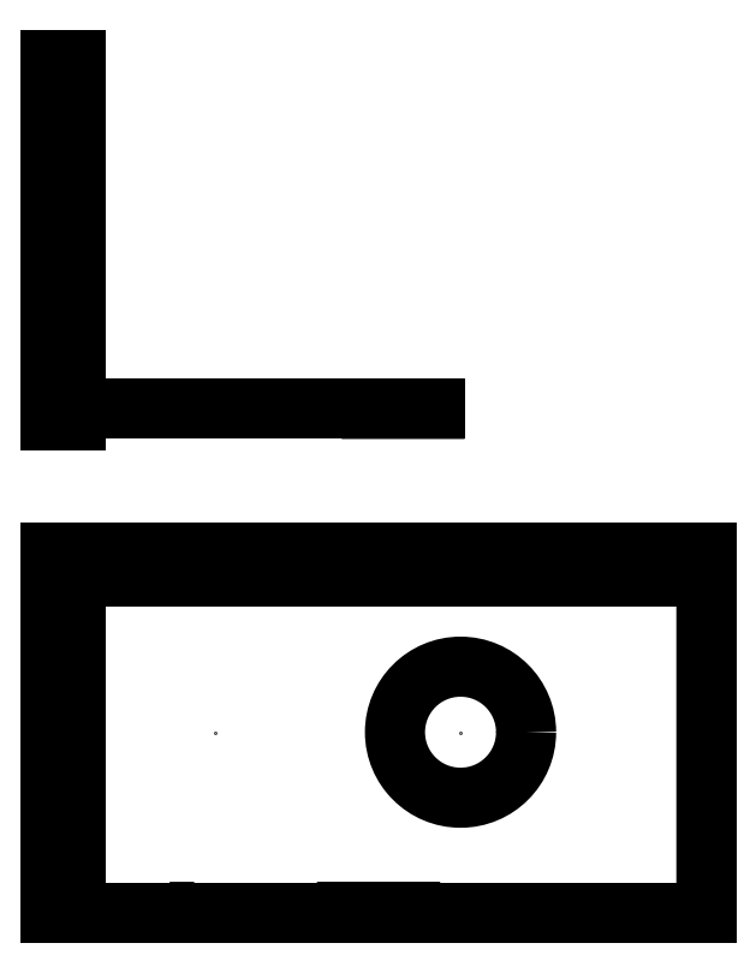
<metadata>
{"format":"dxf","ext":"dxf","renderer":"ezdxf+matplotlib","layout":"modelspace","background":"white","min_lineweight":24,"dpi":150}
</metadata>
<code>
0
SECTION
2
ENTITIES
0
3DSOLID
8
0
347
7A
290
     1
2
{a88129ba-a005-9f4e-09f79-a13b267f52c4}
350
0
0
3DSOLID
8
0
347
7A
290
     1
2
{9deca69c-84c0-a445-985c-4d19a99d9112}
350
0
0
POINT
8
Prototype1_Brøyteknapp v16_Sketch1
10
0
20
0
30
0
0
LINE
8
Prototype1_Brøyteknapp v16_Sketch1
10
0
20
4.4
30
0
11
0
21
0
31
0
0
LINE
8
Prototype1_Brøyteknapp v16_Sketch1
10
0
20
0
30
0
11
8
21
0
31
0
0
LINE
8
Prototype1_Brøyteknapp v16_Sketch1
10
8
20
4.4
30
0
11
0
21
4.4
31
0
0
LINE
8
Prototype1_Brøyteknapp v16_Sketch1
10
8
20
0
30
0
11
8
21
4.4
31
0
0
POINT
8
Prototype1_Brøyteknapp v16_Sketch3
10
0
20
0
30
0
0
LINE
8
Prototype1_Brøyteknapp v16_Sketch3
10
0
20
4.4
30
1.1
11
0
21
0
31
1.1
0
LINE
8
Prototype1_Brøyteknapp v16_Sketch3
10
0
20
4.4
30
1.1
11
0
21
4.4
31
1
0
LINE
8
Prototype1_Brøyteknapp v16_Sketch3
10
0
20
0
30
1.1
11
0
21
1e-16
31
1
0
LINE
8
Prototype1_Brøyteknapp v16_Sketch3
10
0
20
0
30
4.5
11
0
21
4.4
31
4.5
0
LINE
8
Prototype1_Brøyteknapp v16_Sketch3
10
0
20
4.4
30
0
11
0
21
0
31
0
0
LINE
8
Prototype1_Brøyteknapp v16_Sketch3
10
0
20
4.4
30
4.5
11
0
21
4.4
31
0
0
LINE
8
Prototype1_Brøyteknapp v16_Sketch3
10
0
20
0
30
0
11
0
21
0
31
4.5
0
LINE
8
Prototype1_Brøyteknapp v16_Sketch3
10
0
20
4.4
30
1
11
0
21
0
31
1
0
POINT
8
Prototype1_Brøyteknapp v16_Sketch4
10
0
20
0
30
0
0
POINT
8
Prototype1_Brøyteknapp v16_Sketch5
10
0
20
0
30
0
0
LINE
8
Prototype1_Brøyteknapp v16_Sketch5
10
0
20
10.4
30
2
11
0
21
10.4
31
-2.5
0
LINE
8
Prototype1_Brøyteknapp v16_Sketch5
10
0
20
6
30
2
11
0
21
10.4
31
2
0
LINE
8
Prototype1_Brøyteknapp v16_Sketch5
10
0
20
10.4
30
-2.5
11
0
21
6
31
-2.5
0
LINE
8
Prototype1_Brøyteknapp v16_Sketch5
10
0
20
6
30
-2.5
11
0
21
6
31
2
0
POINT
8
Prototype1_Brøyteknapp v16_Sketch6
10
0.3
20
0
30
0
0
LINE
8
Prototype1_Brøyteknapp v16_Sketch6
10
0.3
20
6.15
30
0.25
11
0.3
21
6.3
31
0.25
0
LINE
8
Prototype1_Brøyteknapp v16_Sketch6
10
0.3
20
6
30
-2.5
11
0.3
21
10.4
31
-2.5
0
LINE
8
Prototype1_Brøyteknapp v16_Sketch6
10
0.3
20
10.4
30
2
11
0.3
21
6
31
2
0
LINE
8
Prototype1_Brøyteknapp v16_Sketch6
10
0.3
20
6
30
2
11
0.3
21
6
31
-2.5
0
LINE
8
Prototype1_Brøyteknapp v16_Sketch6
10
0.3
20
6.3
30
0.25
11
0.3
21
6.3
31
-0.75
0
LINE
8
Prototype1_Brøyteknapp v16_Sketch6
10
0.3
20
6
30
-0.25
11
0.3
21
10.4
31
-0.25
0
LINE
8
Prototype1_Brøyteknapp v16_Sketch6
10
0.3
20
10.4
30
-2.5
11
0.3
21
10.4
31
2
0
LINE
8
Prototype1_Brøyteknapp v16_Sketch6
10
0.3
20
6.3
30
-0.75
11
0.3
21
6.15
31
-0.75
0
LINE
8
Prototype1_Brøyteknapp v16_Sketch6
10
0.3
20
6.15
30
-0.75
11
0.3
21
6.15
31
0.25
0
POINT
8
Prototype1_Brøyteknapp v16_Sketch8
10
0
20
6.15
30
0
0
LINE
8
Prototype1_Brøyteknapp v16_Sketch8
10
0.3
20
6.15
30
-0.75
11
4.3
21
6.15
31
-0.75
0
LINE
8
Prototype1_Brøyteknapp v16_Sketch8
10
0.3
20
6.15
30
2
11
0.3
21
6.15
31
-2.5
0
LINE
8
Prototype1_Brøyteknapp v16_Sketch8
10
4.3
20
6.15
30
0.25
11
0.3
21
6.15
31
0.25
0
LINE
8
Prototype1_Brøyteknapp v16_Sketch8
10
0.3
20
6.15
30
0.25
11
0.3
21
6.15
31
-0.75
0
LINE
8
Prototype1_Brøyteknapp v16_Sketch8
10
4.3
20
6.15
30
-0.75
11
4.3
21
6.15
31
0.25
0
CIRCLE
8
Prototype1_Brøyteknapp v16_Sketch8
10
4.3
20
-0.25
30
-6.15
40
0.75
210
0
220
-1
230
0
0
POINT
8
Prototype1_Brøyteknapp v16_Sketch9
10
0.3
20
0
30
0
0
LINE
8
Prototype1_Brøyteknapp v16_Sketch9
10
0.3
20
10.4
30
-2.5
11
0.3
21
10.4
31
2
0
LINE
8
Prototype1_Brøyteknapp v16_Sketch9
10
0.3
20
8.2
30
2
11
0.3
21
8.2
31
-2.5
0
LINE
8
Prototype1_Brøyteknapp v16_Sketch9
10
0.3
20
6
30
-2.5
11
0.3
21
10.4
31
-2.5
0
LINE
8
Prototype1_Brøyteknapp v16_Sketch9
10
0.3
20
10.4
30
2
11
0.3
21
6
31
2
0
LINE
8
Prototype1_Brøyteknapp v16_Sketch9
10
0.3
20
6
30
2
11
0.3
21
6
31
-2.5
0
POINT
8
Prototype1_Brøyteknapp v16_Sketch11
10
8
20
4.1
30
2.25
0
POINT
8
Prototype1_Brøyteknapp v16_Sketch11
10
8
20
4.1
30
2.25
0
POINT
8
Prototype1_Brøyteknapp v16_Sketch11
10
8
20
0
30
0
0
LINE
8
Prototype1_Brøyteknapp v16_Sketch11
10
8
20
0.3
30
0.3
11
8
21
0.3
31
4.2
0
LINE
8
Prototype1_Brøyteknapp v16_Sketch11
10
8
20
0.3
30
4.2
11
8
21
4.1
31
4.2
0
LINE
8
Prototype1_Brøyteknapp v16_Sketch11
10
8
20
4.4
30
0
11
8
21
4.4
31
4.5
0
LINE
8
Prototype1_Brøyteknapp v16_Sketch11
10
8
20
4.1
30
0.3
11
8
21
0.3
31
0.3
0
LINE
8
Prototype1_Brøyteknapp v16_Sketch11
10
8
20
0
30
0
11
8
21
4.4
31
0
0
LINE
8
Prototype1_Brøyteknapp v16_Sketch11
10
8
20
4.1
30
4.2
11
8
21
4.1
31
0.3
0
LINE
8
Prototype1_Brøyteknapp v16_Sketch11
10
8
20
4.4
30
4.5
11
8
21
0
31
4.5
0
LINE
8
Prototype1_Brøyteknapp v16_Sketch11
10
8
20
0
30
4.5
11
8
21
0
31
0
0
LINE
8
Prototype1_Brøyteknapp v16_Sketch11
10
8
20
4.4
30
2.25
11
8
21
0
31
2.25
0
LINE
8
Prototype1_Brøyteknapp v16_Sketch11
10
8
20
3.95
30
2.75
11
8
21
4.25
31
2.75
0
LINE
8
Prototype1_Brøyteknapp v16_Sketch11
10
8
20
3.95
30
1.75
11
8
21
3.95
31
2.75
0
LINE
8
Prototype1_Brøyteknapp v16_Sketch11
10
8
20
4.25
30
2.75
11
8
21
3.95
31
1.75
0
LINE
8
Prototype1_Brøyteknapp v16_Sketch11
10
8
20
3.95
30
2.75
11
8
21
4.25
31
1.75
0
LINE
8
Prototype1_Brøyteknapp v16_Sketch11
10
8
20
4.25
30
1.75
11
8
21
3.95
31
1.75
0
LINE
8
Prototype1_Brøyteknapp v16_Sketch11
10
8
20
4.25
30
2.75
11
8
21
4.25
31
1.75
0
POINT
8
Prototype1_Brøyteknapp v16_Sketch16
10
0
20
4.1
30
0
0
LINE
8
Prototype1_Brøyteknapp v16_Sketch16
10
8
20
4.1
30
2.75
11
8
21
4.1
31
4.2
0
CIRCLE
8
Prototype1_Brøyteknapp v16_Sketch16
10
4
20
2.25
30
-4.1
40
0.75
210
0
220
-1
230
0
0
LINE
8
Prototype1_Brøyteknapp v16_Sketch16
10
4
20
4.1
30
1.75
11
4
21
4.1
31
2.75
0
LINE
8
Prototype1_Brøyteknapp v16_Sketch16
10
4
20
4.1
30
2.75
11
8
21
4.1
31
2.75
0
LINE
8
Prototype1_Brøyteknapp v16_Sketch16
10
0.3
20
4.1
30
0.3
11
8
21
4.1
31
0.3
0
LINE
8
Prototype1_Brøyteknapp v16_Sketch16
10
8
20
4.1
30
4.2
11
0.3
21
4.1
31
4.2
0
LINE
8
Prototype1_Brøyteknapp v16_Sketch16
10
0.3
20
4.1
30
4.2
11
0.3
21
4.1
31
0.3
0
LINE
8
Prototype1_Brøyteknapp v16_Sketch16
10
8
20
4.1
30
1.75
11
4
21
4.1
31
1.75
0
LINE
8
Prototype1_Brøyteknapp v16_Sketch16
10
8
20
4.1
30
0.3
11
8
21
4.1
31
1.75
0
POINT
8
Prototype1_Brøyteknapp v16_Sketch12
10
0.3
20
0
30
0
0
LINE
8
Prototype1_Brøyteknapp v16_Sketch12
10
0.3
20
4.1
30
4.2
11
0.3
21
0.3
31
4.2
0
LINE
8
Prototype1_Brøyteknapp v16_Sketch12
10
0.3
20
2.2
30
4.2
11
0.3
21
2.2
31
0.3
0
LINE
8
Prototype1_Brøyteknapp v16_Sketch12
10
0.3
20
4.1
30
0.3
11
0.3
21
4.1
31
4.2
0
LINE
8
Prototype1_Brøyteknapp v16_Sketch12
10
0.3
20
0.3
30
4.2
11
0.3
21
0.3
31
0.3
0
LINE
8
Prototype1_Brøyteknapp v16_Sketch12
10
0.3
20
0.3
30
0.3
11
0.3
21
4.1
31
0.3
0
POINT
8
Prototype1_Brøyteknapp v16_Sketch17
10
4
20
0
30
0.65
0
POINT
8
Prototype1_Brøyteknapp v16_Sketch17
10
0
20
0
30
0
0
LINE
8
Prototype1_Brøyteknapp v16_Sketch17
10
5.4
20
0
30
0.35
11
2.6
21
0
31
0.95
0
LINE
8
Prototype1_Brøyteknapp v16_Sketch17
10
5.4
20
0
30
0.95
11
2.6
21
0
31
0.95
0
LINE
8
Prototype1_Brøyteknapp v16_Sketch17
10
0
20
0
30
1
11
8
21
0
31
1
0
LINE
8
Prototype1_Brøyteknapp v16_Sketch17
10
5.4
20
0
30
0.35
11
5.4
21
0
31
0.95
0
LINE
8
Prototype1_Brøyteknapp v16_Sketch17
10
2.6
20
0
30
0.95
11
2.6
21
0
31
0.35
0
LINE
8
Prototype1_Brøyteknapp v16_Sketch17
10
2.6
20
0
30
0.35
11
5.4
21
0
31
0.95
0
LINE
8
Prototype1_Brøyteknapp v16_Sketch17
10
8
20
0
30
0
11
8
21
0
31
4.5
0
LINE
8
Prototype1_Brøyteknapp v16_Sketch17
10
0
20
0
30
4.5
11
0
21
0
31
0
0
CIRCLE
8
Prototype1_Brøyteknapp v16_Sketch17
10
4
20
2.25
30
0
40
0.75
210
0
220
-1
230
0
0
LINE
8
Prototype1_Brøyteknapp v16_Sketch17
10
2.6
20
0
30
0.35
11
5.4
21
0
31
0.35
0
LINE
8
Prototype1_Brøyteknapp v16_Sketch17
10
0
20
0
30
0
11
8
21
0
31
0
0
LINE
8
Prototype1_Brøyteknapp v16_Sketch17
10
8
20
0
30
4.5
11
0
21
0
31
4.5
0
LINE
8
Prototype1_Brøyteknapp v16_Sketch17
10
4
20
0
30
4.5
11
4
21
0
31
0
0
POINT
8
Prototype1_Brøyteknapp v16_Sketch18
10
8
20
0
30
0
0
POINT
8
Prototype1_Brøyteknapp v16_Sketch18
10
8
20
2.2
30
0.24
0
LINE
8
Prototype1_Brøyteknapp v16_Sketch18
10
8
20
4.1
30
4.2
11
8
21
4.1
31
2.75
0
LINE
8
Prototype1_Brøyteknapp v16_Sketch18
10
8
20
0
30
0
11
8
21
4.4
31
0
0
LINE
8
Prototype1_Brøyteknapp v16_Sketch18
10
8
20
4.1
30
1.75
11
8
21
4.1
31
0.3
0
LINE
8
Prototype1_Brøyteknapp v16_Sketch18
10
8
20
0.3
30
1.75
11
8
21
0.15
31
1.75
0
LINE
8
Prototype1_Brøyteknapp v16_Sketch18
10
8
20
4.1
30
0.3
11
8
21
0.3
31
0.3
0
LINE
8
Prototype1_Brøyteknapp v16_Sketch18
10
8
20
0.3
30
2.75
11
8
21
0.3
31
4.2
0
LINE
8
Prototype1_Brøyteknapp v16_Sketch18
10
8
20
4.4
30
0
11
8
21
4.4
31
4.5
0
LINE
8
Prototype1_Brøyteknapp v16_Sketch18
10
8
20
0.15
30
2.75
11
8
21
0.3
31
2.75
0
LINE
8
Prototype1_Brøyteknapp v16_Sketch18
10
8
20
0.15
30
1.75
11
8
21
0.15
31
2.75
0
LINE
8
Prototype1_Brøyteknapp v16_Sketch18
10
8
20
4.25
30
2.75
11
8
21
4.25
31
1.75
0
LINE
8
Prototype1_Brøyteknapp v16_Sketch18
10
8
20
4.1
30
2.75
11
8
21
4.25
31
2.75
0
LINE
8
Prototype1_Brøyteknapp v16_Sketch18
10
8
20
0.3
30
4.2
11
8
21
4.1
31
4.2
0
LINE
8
Prototype1_Brøyteknapp v16_Sketch18
10
8
20
4.25
30
1.75
11
8
21
4.1
31
1.75
0
ARC
8
Prototype1_Brøyteknapp v16_Sketch18
10
2.2
20
-9.963
30
8
40
10.2
210
1
220
0
230
0
50
77.55
51
102.5
0
LINE
8
Prototype1_Brøyteknapp v16_Sketch18
10
8
20
0.3
30
0.3
11
8
21
0.3
31
1.75
0
LINE
8
Prototype1_Brøyteknapp v16_Sketch18
10
8
20
0
30
4.5
11
8
21
0
31
0
0
LINE
8
Prototype1_Brøyteknapp v16_Sketch18
10
8
20
2.2
30
0.3
11
8
21
2.2
31
0
0
LINE
8
Prototype1_Brøyteknapp v16_Sketch18
10
8
20
4.4
30
4.5
11
8
21
0
31
4.5
0
POINT
8
Prototype1_Brøyteknapp v16_Sketch21
10
0.3
20
8.2
30
-2.26
0
POINT
8
Prototype1_Brøyteknapp v16_Sketch21
10
0.3
20
0
30
0
0
LINE
8
Prototype1_Brøyteknapp v16_Sketch21
10
0.3
20
10.4
30
-2.5
11
0.3
21
10.4
31
2
0
LINE
8
Prototype1_Brøyteknapp v16_Sketch21
10
0.3
20
6
30
2
11
0.3
21
6
31
-2.5
0
ARC
8
Prototype1_Brøyteknapp v16_Sketch21
10
8.2
20
-12.46
30
0.3
40
10.2
210
1
220
0
230
0
50
77.55
51
102.5
0
LINE
8
Prototype1_Brøyteknapp v16_Sketch21
10
0.3
20
6
30
-2.5
11
0.3
21
10.4
31
-2.5
0
LINE
8
Prototype1_Brøyteknapp v16_Sketch21
10
0.3
20
6
30
-2.2
11
0.3
21
10.4
31
-2.2
0
LINE
8
Prototype1_Brøyteknapp v16_Sketch21
10
0.3
20
10.4
30
2
11
0.3
21
6
31
2
0
LINE
8
Prototype1_Brøyteknapp v16_Sketch21
10
0.3
20
8.2
30
-2.2
11
0.3
21
8.2
31
-2.5
0
POINT
8
Prototype1_Brøyteknapp v16_Sketch22
10
2
20
2.2
30
4.5
0
POINT
8
Prototype1_Brøyteknapp v16_Sketch22
10
5
20
2.2
30
4.5
0
POINT
8
Prototype1_Brøyteknapp v16_Sketch22
10
0
20
0
30
4.5
0
LINE
8
Prototype1_Brøyteknapp v16_Sketch22
10
0
20
0
30
4.5
11
8
21
0
31
4.5
0
LINE
8
Prototype1_Brøyteknapp v16_Sketch22
10
0
20
4.4
30
4.5
11
0
21
0
31
4.5
0
CIRCLE
8
Prototype1_Brøyteknapp v16_Sketch22
10
5
20
2.2
30
4.5
40
0.8
0
LINE
8
Prototype1_Brøyteknapp v16_Sketch22
10
8
20
0
30
4.5
11
8
21
4.4
31
4.5
0
LINE
8
Prototype1_Brøyteknapp v16_Sketch22
10
8
20
4.4
30
4.5
11
0
21
4.4
31
4.5
0
POINT
8
Prototype1_Brøyteknapp v16_Sketch24
10
0
20
0
30
0
0
POINT
8
Prototype1_Brøyteknapp v16_Sketch24
10
1.6
20
0
30
3.375
0
LINE
8
Prototype1_Brøyteknapp v16_Sketch24
10
0
20
0
30
4.5
11
0
21
0
31
0
0
LINE
8
Prototype1_Brøyteknapp v16_Sketch24
10
5.4
20
0
30
0.95
11
5.4
21
0
31
0.35
0
LINE
8
Prototype1_Brøyteknapp v16_Sketch24
10
0
20
0
30
4.5
11
8
21
0
31
4.5
0
LINE
8
Prototype1_Brøyteknapp v16_Sketch24
10
2.6
20
0
30
0.95
11
5.4
21
0
31
0.95
0
LINE
8
Prototype1_Brøyteknapp v16_Sketch24
10
5.4
20
0
30
0.35
11
2.6
21
0
31
0.35
0
LINE
8
Prototype1_Brøyteknapp v16_Sketch24
10
0
20
0
30
0
11
8
21
0
31
0
0
LINE
8
Prototype1_Brøyteknapp v16_Sketch24
10
8
20
0
30
0
11
8
21
0
31
4.5
0
LINE
8
Prototype1_Brøyteknapp v16_Sketch24
10
8
20
0
30
4.5
11
0
21
0
31
4.5
0
CIRCLE
8
Prototype1_Brøyteknapp v16_Sketch24
10
4
20
2.25
30
0
40
0.75
210
0
220
-1
230
0
0
CIRCLE
8
Prototype1_Brøyteknapp v16_Sketch24
10
1.6
20
3.375
30
0
40
0.15
210
0
220
-1
230
0
0
LINE
8
Prototype1_Brøyteknapp v16_Sketch24
10
2.6
20
0
30
0.35
11
2.6
21
0
31
0.95
0
POINT
8
Prototype1_Brøyteknapp v16_Sketch23
10
0
20
0
30
0
0
ENDSEC
0
EOF

</code>
